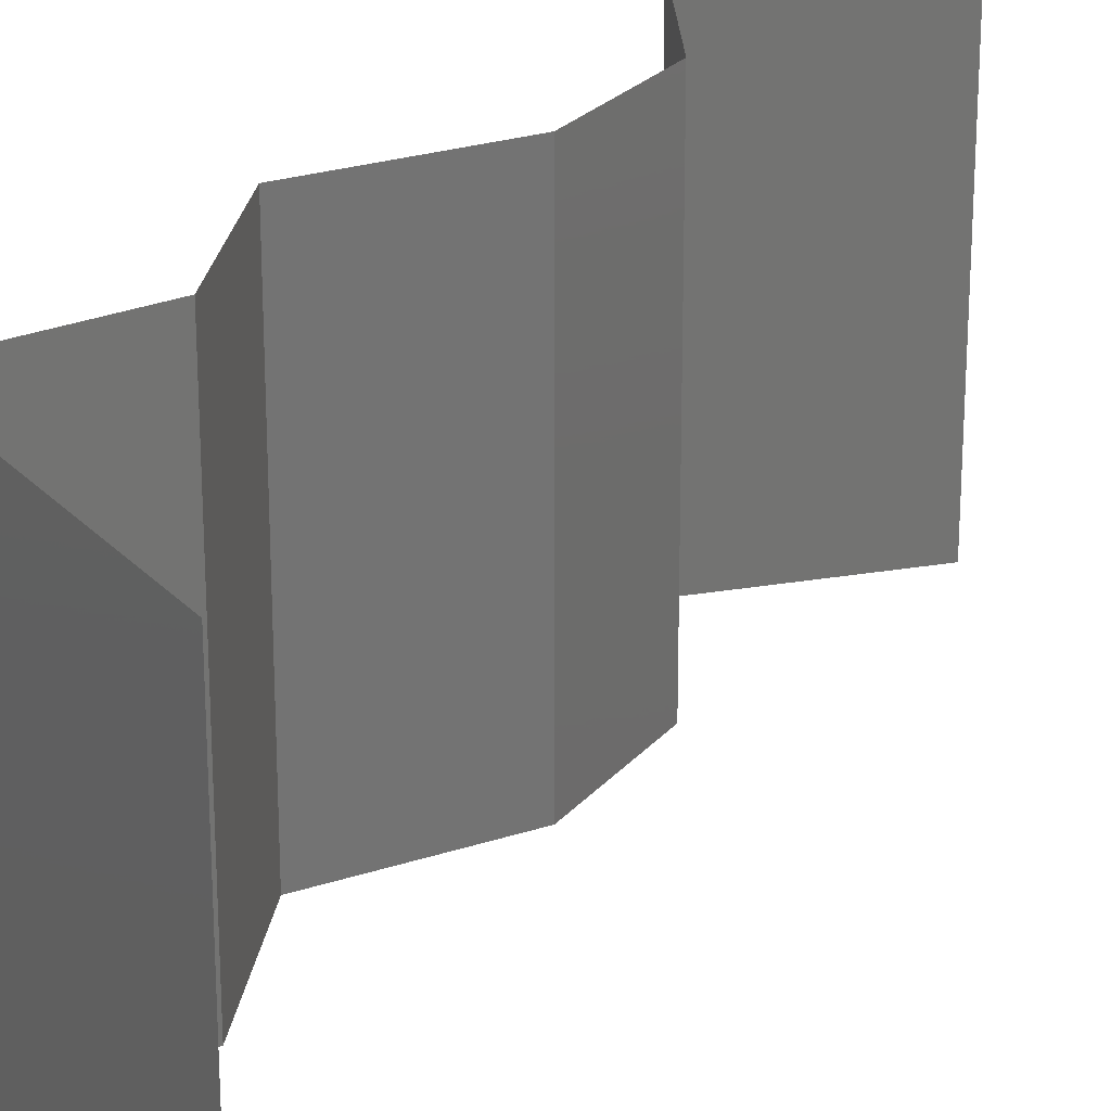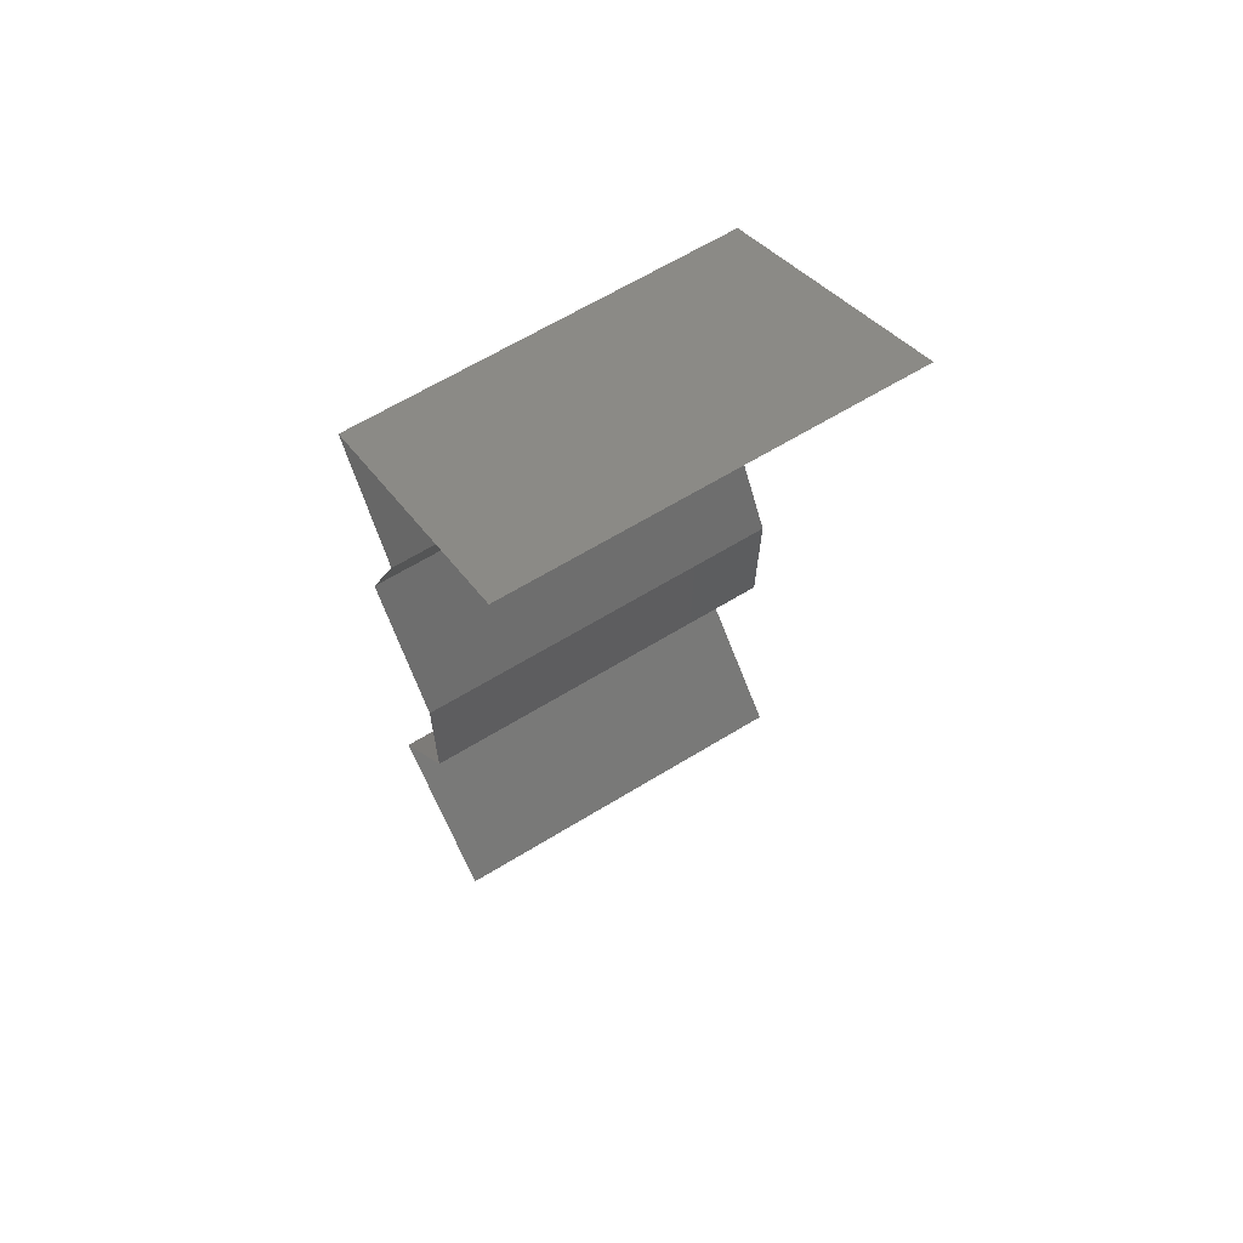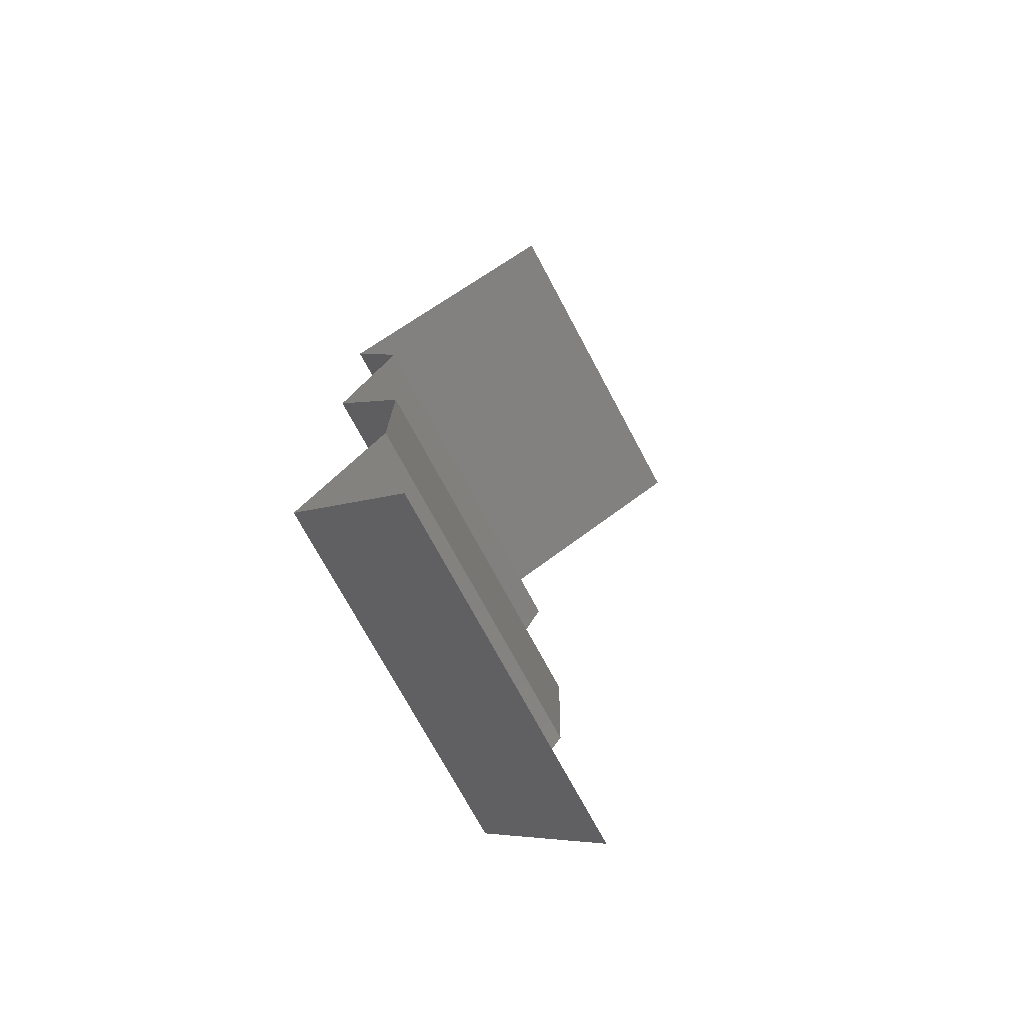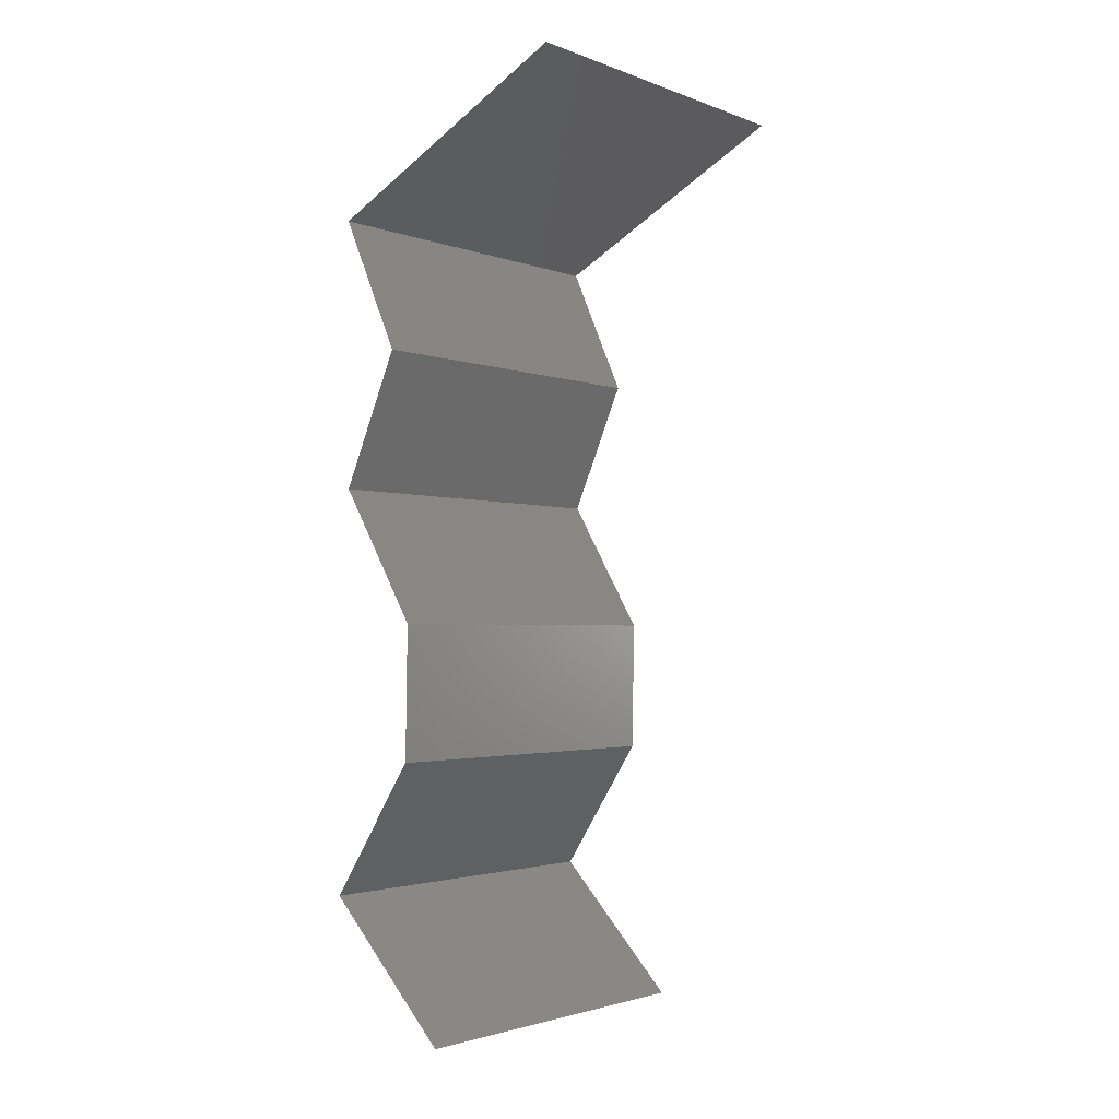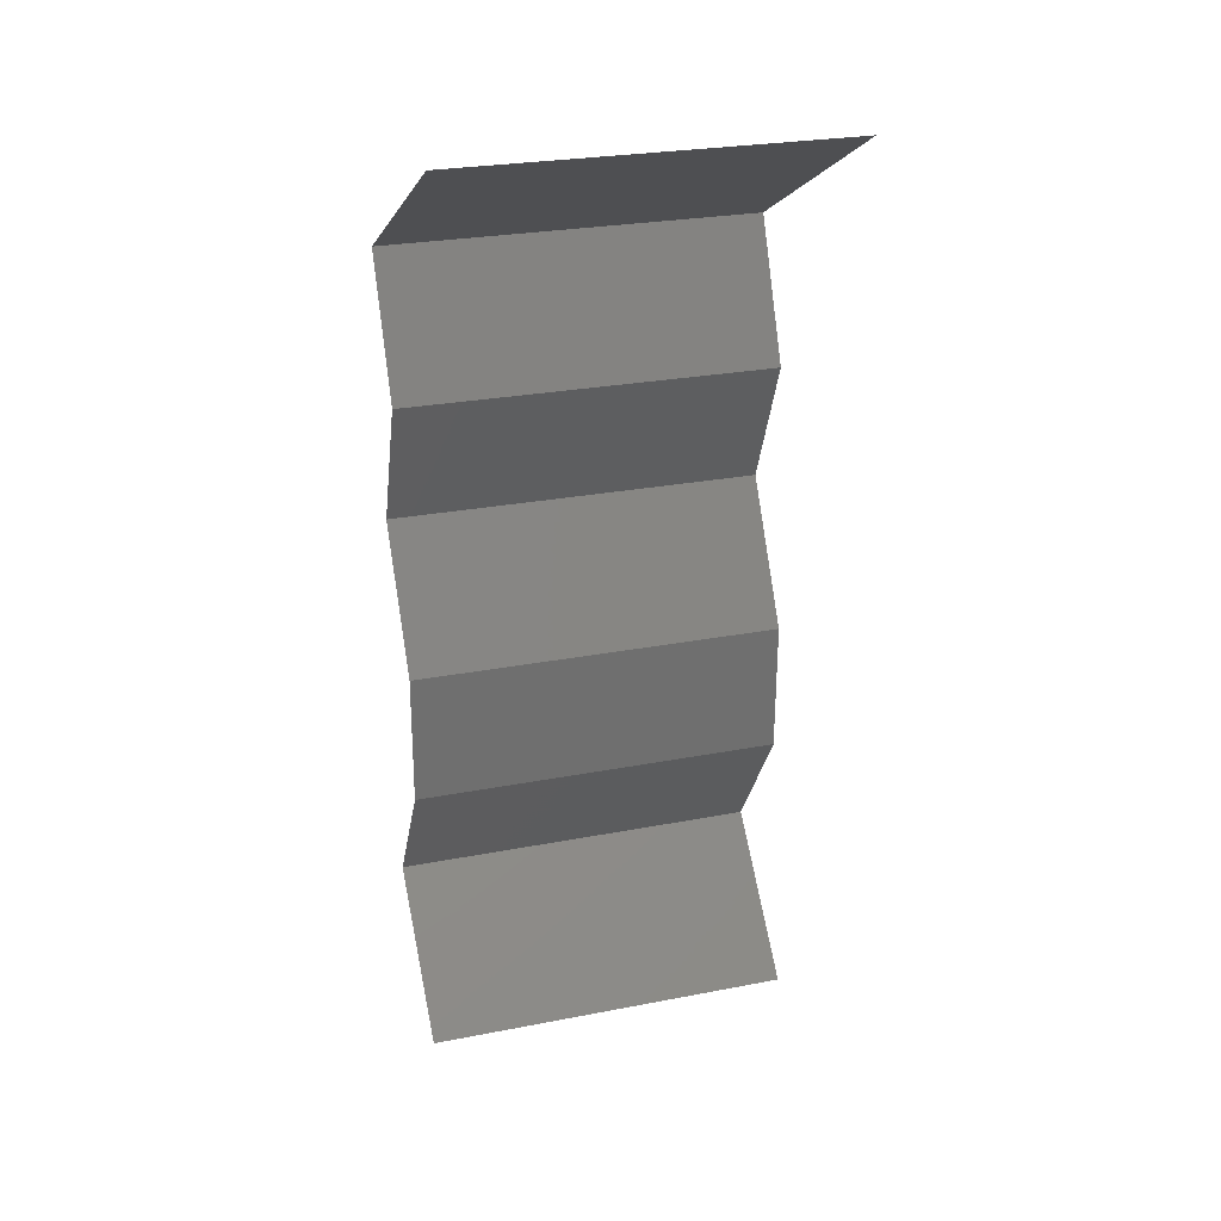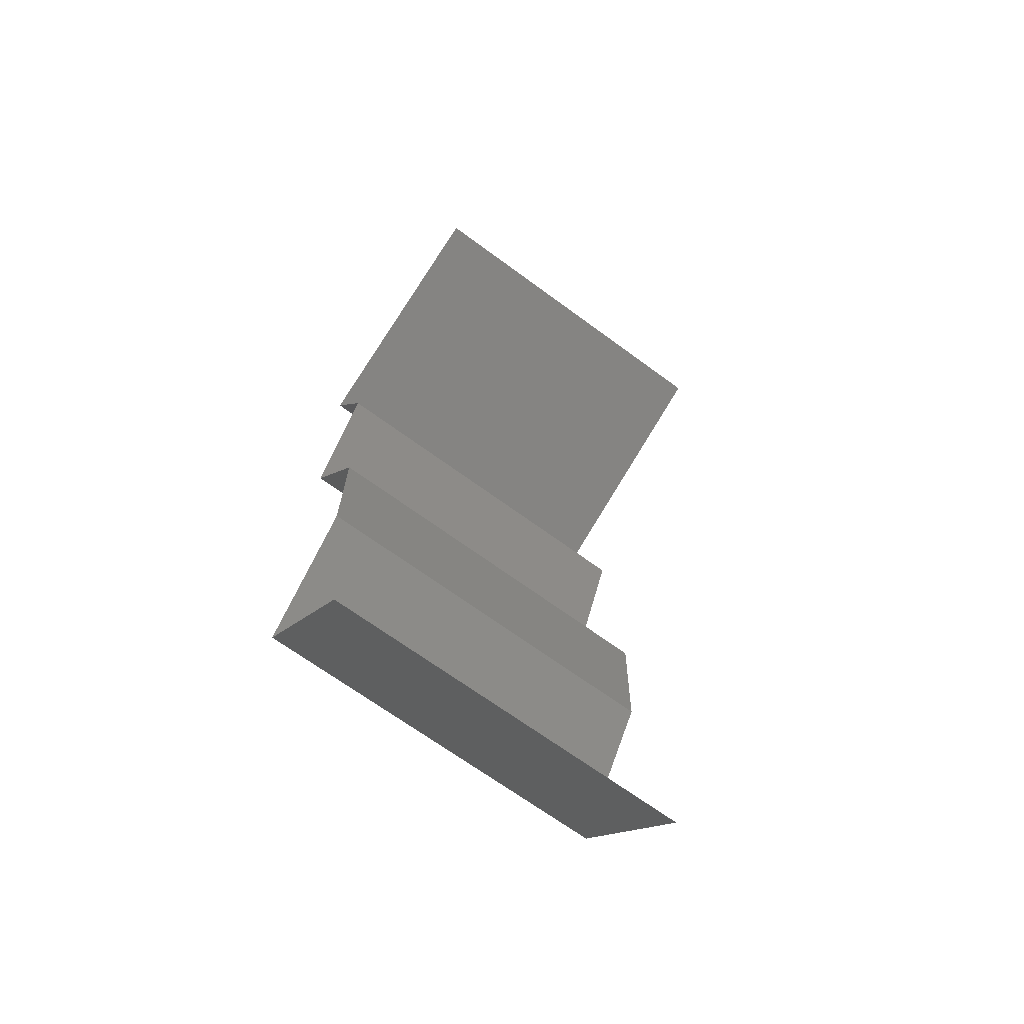
<metadata>
{"format":"stl","ext":"stl","renderer":"f3d","projection":"perspective","resolution":1024,"background":"white","views":[{"elev":24.3,"azim":-149.4,"up":"+Z"},{"elev":64.7,"azim":-121.6,"up":"+Y"},{"elev":-72.6,"azim":-151.9,"up":"+Y"},{"elev":-2.3,"azim":-142.2,"up":"+Y"},{"elev":26.7,"azim":-106.8,"up":"+Y"},{"elev":-68.0,"azim":-126.4,"up":"+Y"}]}
</metadata>
<code>
# stl→obj: 41 verts, 60 faces
v 0.0356 0.05722 0
v 0.0423 0.05364 0
v 0.0424 0.05359 0.00762
v 0.049 0.05007 0
v 0.049 0.05007 0.01
v 0.0356 0.05722 0.01
v 0.0356 0.05722 0.02
v 0.04029 0.05471 0.01463
v 0.049 0.05007 0.02
v 0.0449 0.05225 0.01461
v 0.0423 0.05364 0.02
v 0.04741 0.04649 0.015
v 0.04581 0.04291 0
v 0.04581 0.04291 0.01
v 0.04741 0.04649 0.005
v 0.04581 0.04291 0.02
v 0.04736 0.03934 0.015
v 0.0489 0.03576 0
v 0.0489 0.03576 0.01
v 0.04736 0.03934 0.005
v 0.0489 0.03576 0.02
v 0.04679 0.03218 0.015
v 0.04467 0.02861 0
v 0.04467 0.02861 0.01
v 0.04679 0.03218 0.005
v 0.04467 0.02861 0.02
v 0.04479 0.02146 0
v 0.04473 0.02503 0.005
v 0.04479 0.02146 0.01
v 0.04473 0.02503 0.015
v 0.04479 0.02146 0.02
v 0.04712 0.01788 0.015
v 0.04945 0.0143 0
v 0.04945 0.0143 0.01
v 0.04712 0.01788 0.005
v 0.04945 0.0143 0.02
v 0.04608 0.01073 0.015
v 0.0427 0.007152 0
v 0.0427 0.007152 0.01
v 0.04608 0.01073 0.005
v 0.0427 0.007152 0.02
f 1 2 3
f 2 4 3
f 4 5 3
f 6 1 3
f 7 6 8
f 5 9 10
f 8 3 10
f 11 7 8
f 9 11 10
f 11 8 10
f 3 5 10
f 8 6 3
f 9 5 12
f 13 14 15
f 5 4 15
f 14 16 12
f 14 5 15
f 5 14 12
f 16 9 12
f 4 13 15
f 16 14 17
f 18 19 20
f 14 13 20
f 19 21 17
f 19 14 20
f 14 19 17
f 13 18 20
f 21 16 17
f 21 19 22
f 23 24 25
f 19 18 25
f 24 26 22
f 24 19 25
f 19 24 22
f 26 21 22
f 18 23 25
f 23 27 28
f 24 29 30
f 31 26 30
f 29 24 28
f 24 23 28
f 26 24 30
f 27 29 28
f 29 31 30
f 31 29 32
f 33 34 35
f 29 27 35
f 34 36 32
f 34 29 35
f 29 34 32
f 27 33 35
f 36 31 32
f 36 34 37
f 38 39 40
f 34 33 40
f 39 41 37
f 33 38 40
f 41 36 37
f 39 34 40
f 34 39 37

</code>
